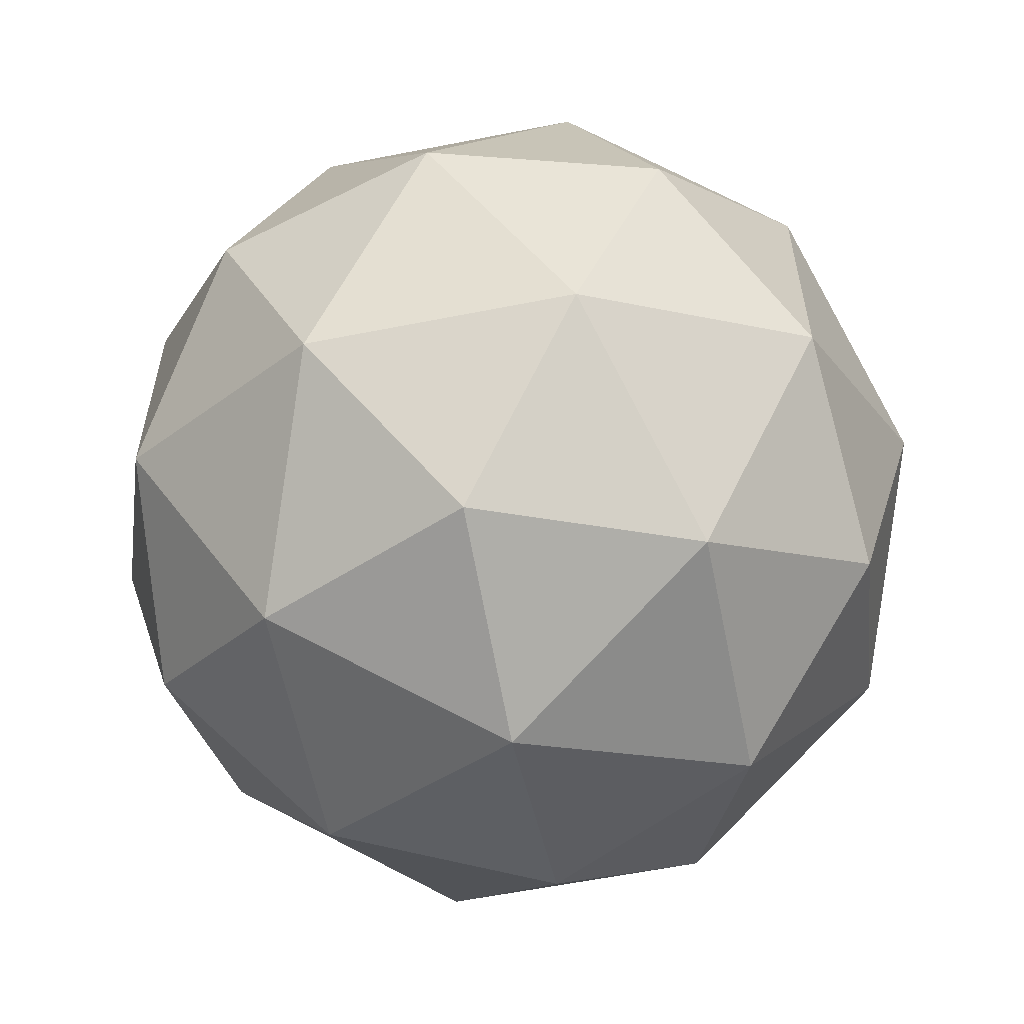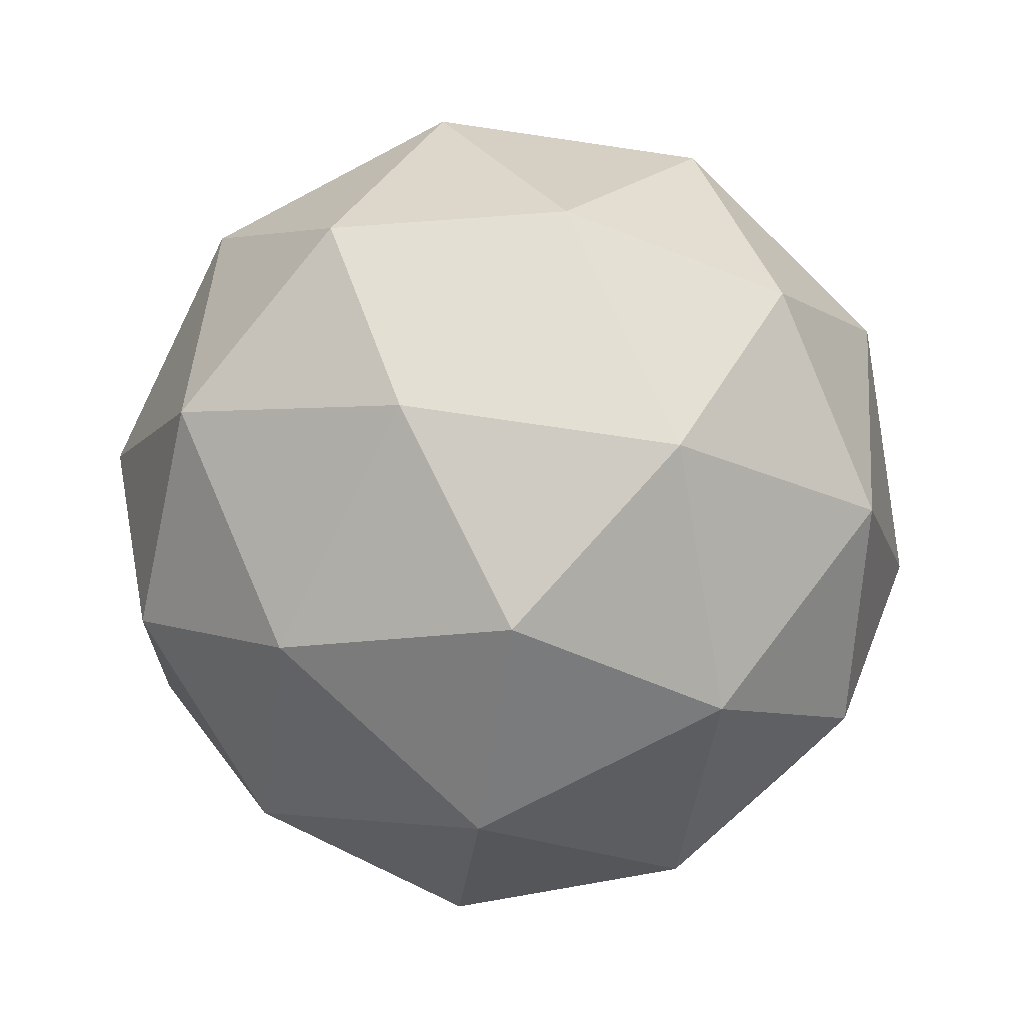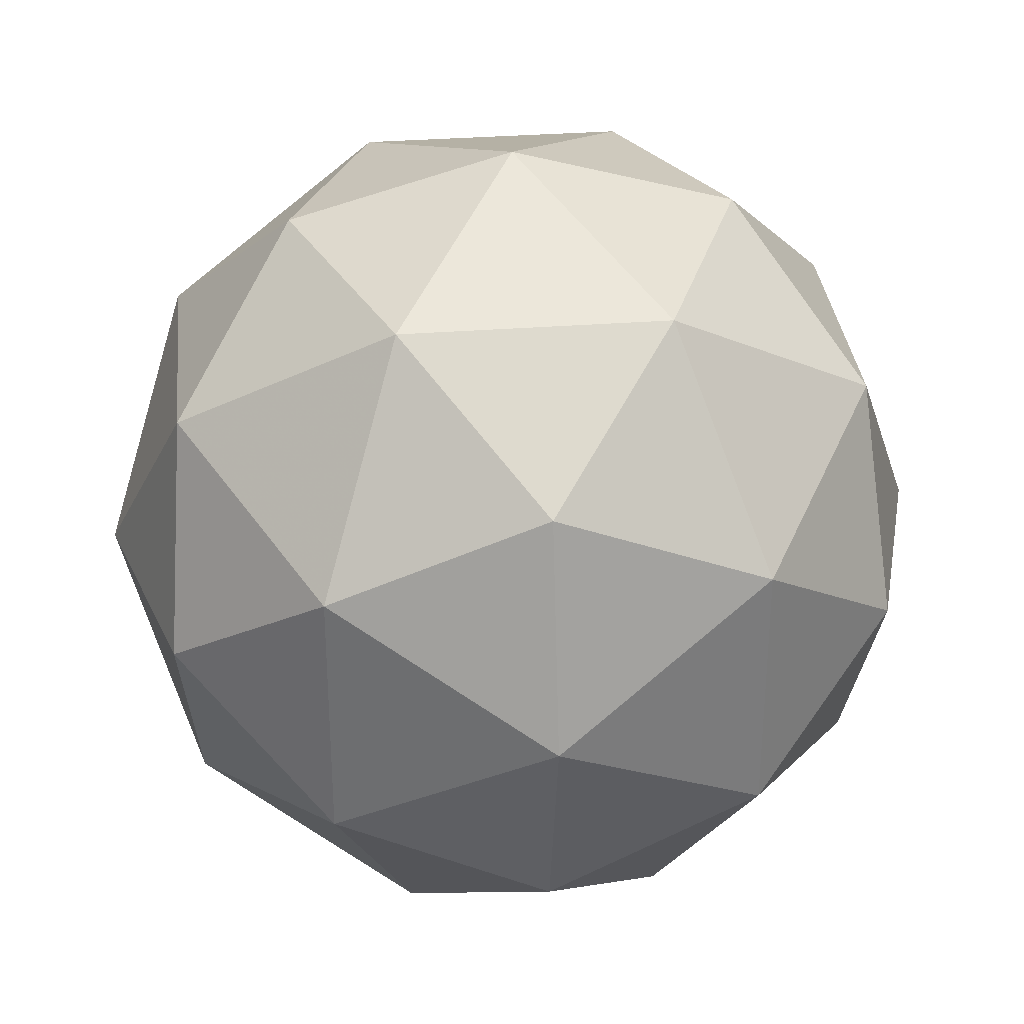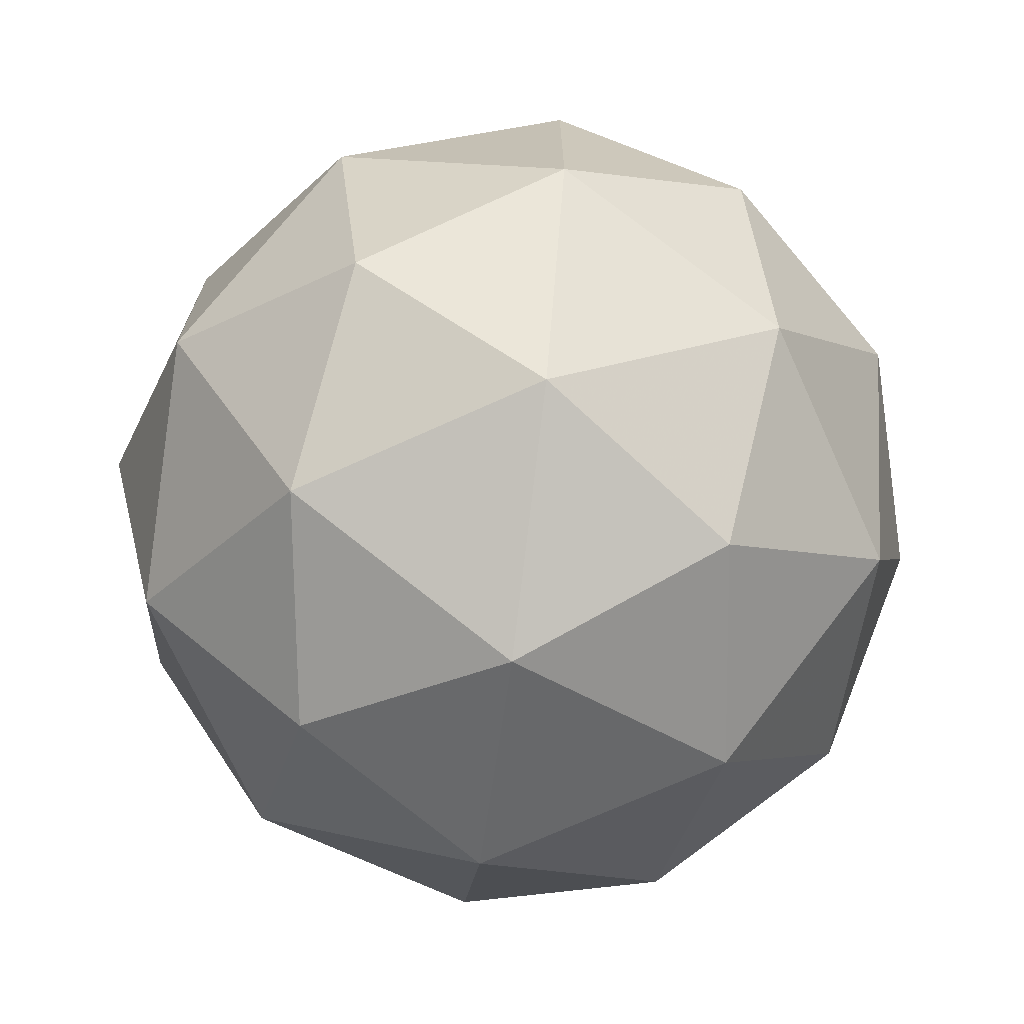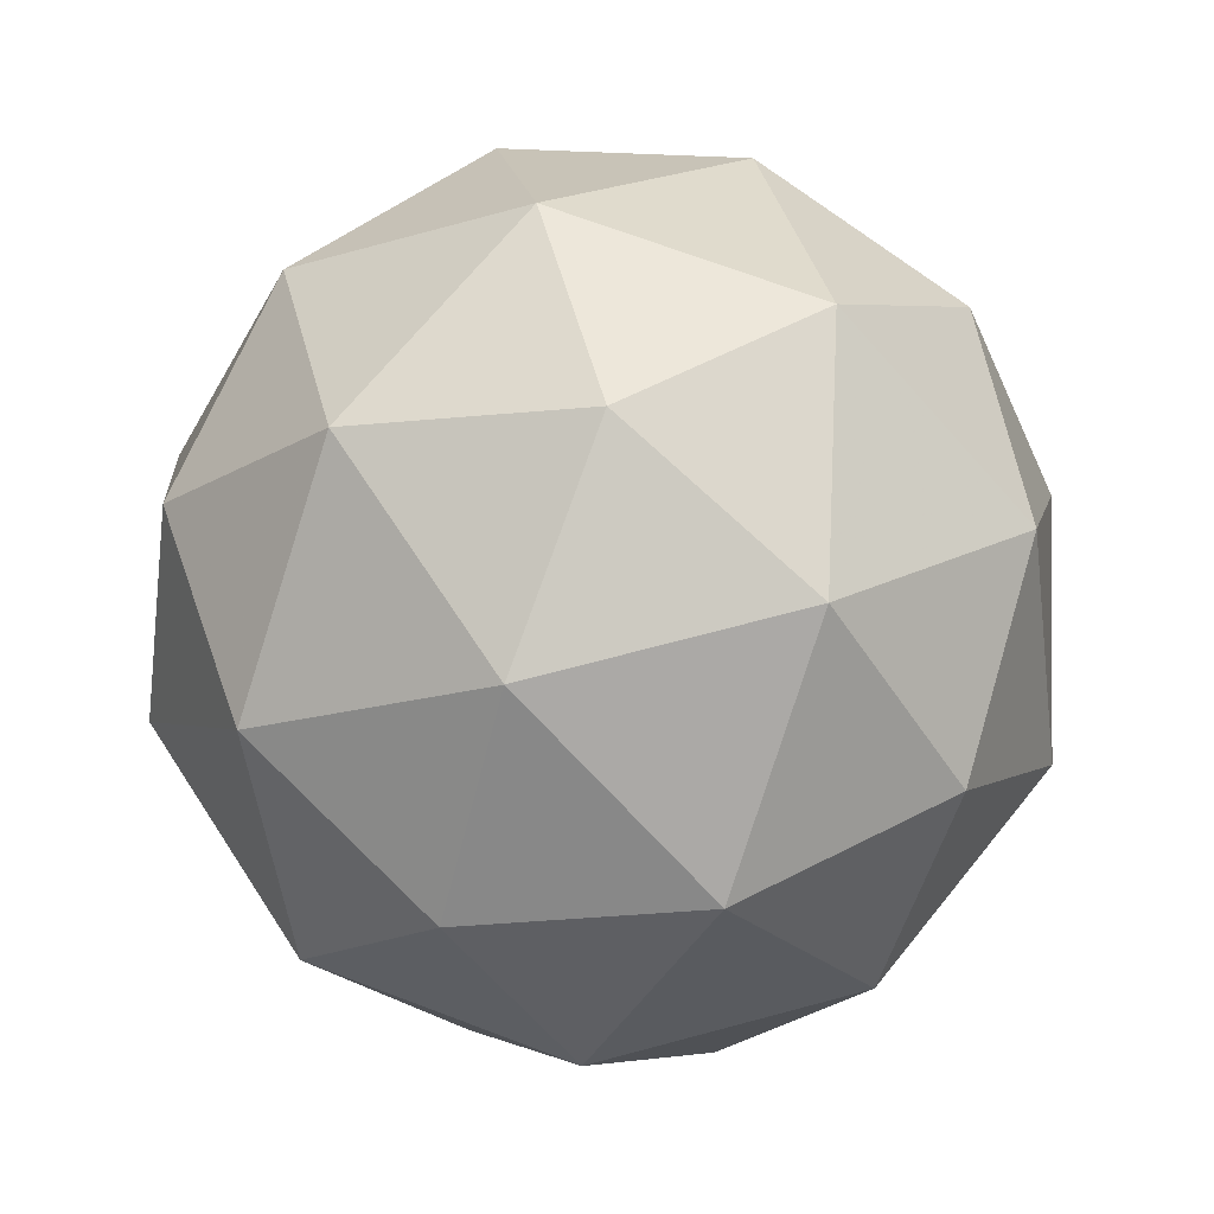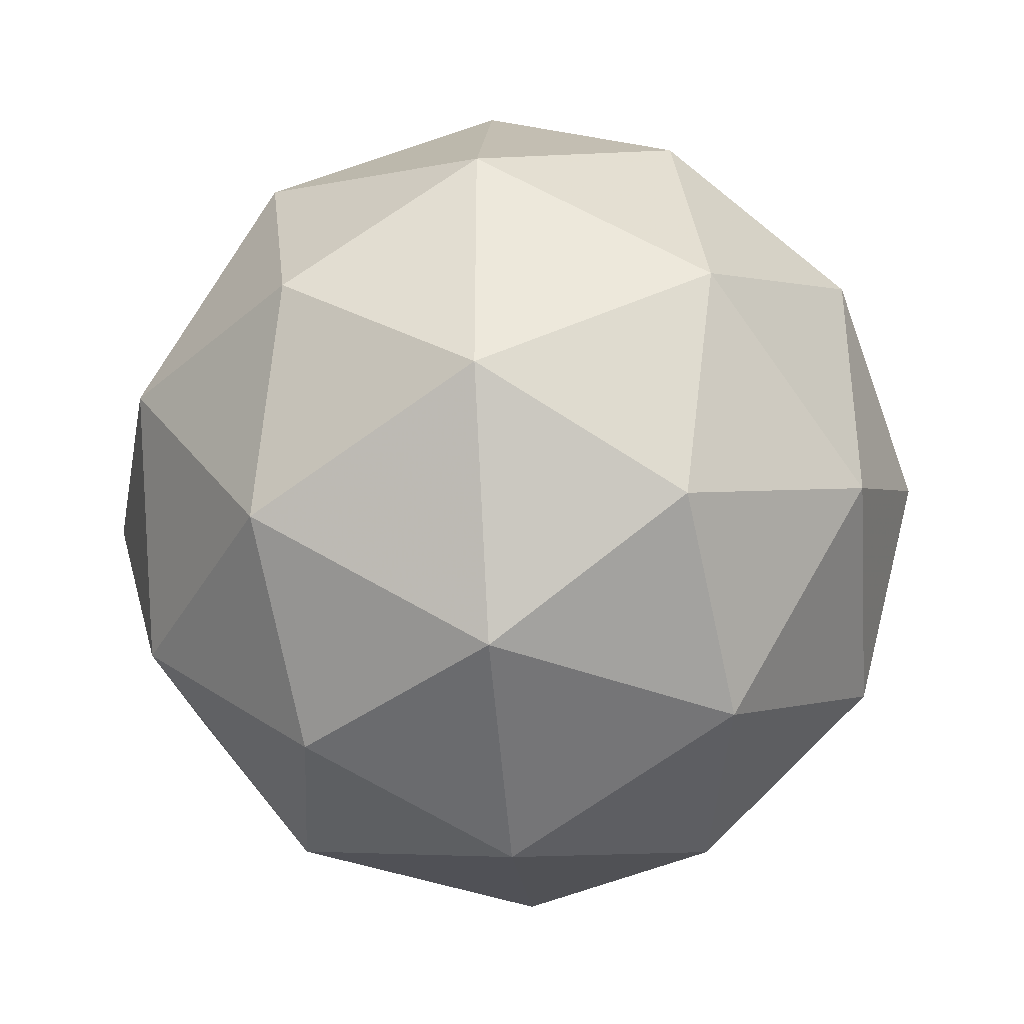
<metadata>
{"format":"obj","ext":"obj","renderer":"f3d","projection":"perspective","resolution":1024,"background":"white","views":[{"elev":-59.4,"azim":-20.2,"up":"+Z"},{"elev":-75.2,"azim":153.7,"up":"+Y"},{"elev":33.0,"azim":-127.7,"up":"+Z"},{"elev":-71.0,"azim":-97.3,"up":"+Z"},{"elev":68.3,"azim":110.9,"up":"+Y"},{"elev":-37.3,"azim":-148.5,"up":"+Z"}]}
</metadata>
<code>
g ALML-i11-g62-s1841
v 8719 1482 5632
v 8809 1514 5697
v 8685 1514 5737
v 8871 1598 5743
v 8898 1582 5632
v 8609 1514 5632
v 8685 1514 5527
v 8809 1514 5567
v 8919 1692 5697
v 8661 1598 5811
v 8774 1582 5802
v 8719 1692 5842
v 8531 1598 5632
v 8575 1582 5737
v 8520 1692 5697
v 8661 1598 5454
v 8575 1582 5527
v 8596 1692 5462
v 8871 1598 5522
v 8774 1582 5462
v 8843 1692 5462
v 8843 1692 5802
v 8596 1692 5802
v 8520 1692 5567
v 8719 1692 5422
v 8919 1692 5567
v 8777 1786 5811
v 8864 1803 5737
v 8753 1871 5737
v 8567 1786 5743
v 8664 1803 5802
v 8630 1871 5697
v 8567 1786 5522
v 8541 1803 5632
v 8630 1871 5567
v 8777 1786 5454
v 8664 1803 5462
v 8753 1871 5527
v 8907 1786 5632
v 8864 1803 5527
v 8830 1871 5632
v 8719 1902 5632
f 1 2 3
f 4 2 5
f 1 3 6
f 1 6 7
f 1 7 8
f 4 5 9
f 10 11 12
f 13 14 15
f 16 17 18
f 19 20 21
f 4 9 22
f 10 12 23
f 13 15 24
f 16 18 25
f 19 21 26
f 27 28 29
f 30 31 32
f 33 34 35
f 36 37 38
f 39 40 41
f 41 38 42
f 41 40 38
f 40 36 38
f 38 35 42
f 38 37 35
f 37 33 35
f 35 32 42
f 35 34 32
f 34 30 32
f 32 29 42
f 32 31 29
f 31 27 29
f 29 41 42
f 29 28 41
f 28 39 41
f 26 40 39
f 26 21 40
f 21 36 40
f 25 37 36
f 25 18 37
f 18 33 37
f 24 34 33
f 24 15 34
f 15 30 34
f 23 31 30
f 23 12 31
f 12 27 31
f 22 28 27
f 22 9 28
f 9 39 28
f 21 25 36
f 21 20 25
f 20 16 25
f 18 24 33
f 18 17 24
f 17 13 24
f 15 23 30
f 15 14 23
f 14 10 23
f 12 22 27
f 12 11 22
f 11 4 22
f 9 26 39
f 9 5 26
f 5 19 26
f 8 20 19
f 8 7 20
f 7 16 20
f 7 17 16
f 7 6 17
f 6 13 17
f 6 14 13
f 6 3 14
f 3 10 14
f 5 8 19
f 5 2 8
f 2 1 8
f 3 11 10
f 3 2 11
f 2 4 11
f 2 4 11

</code>
